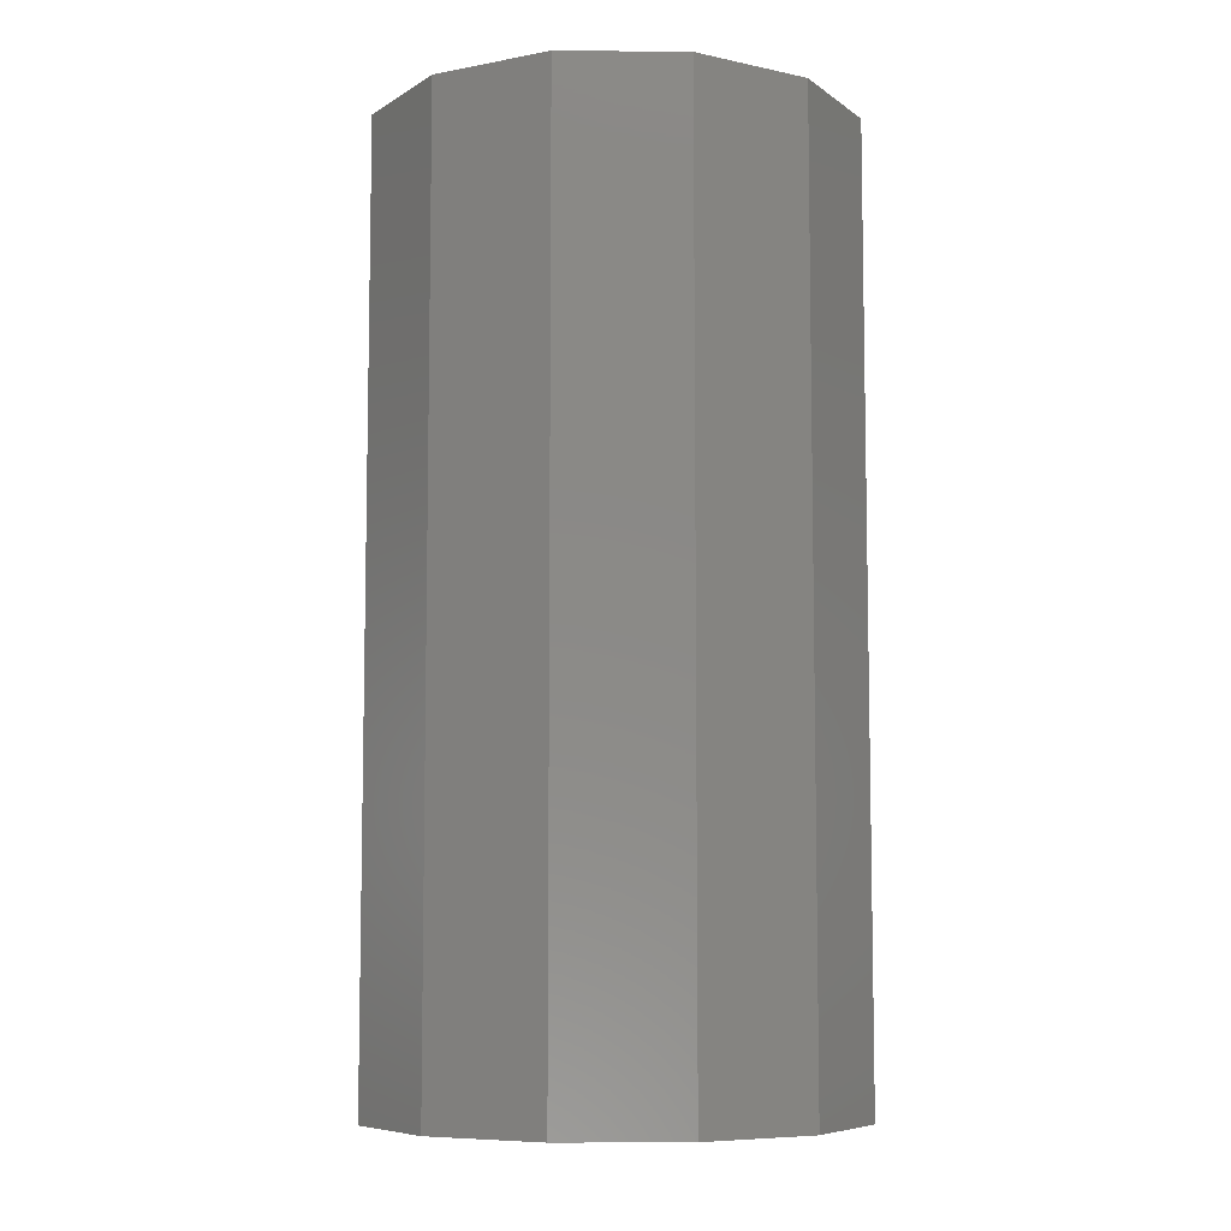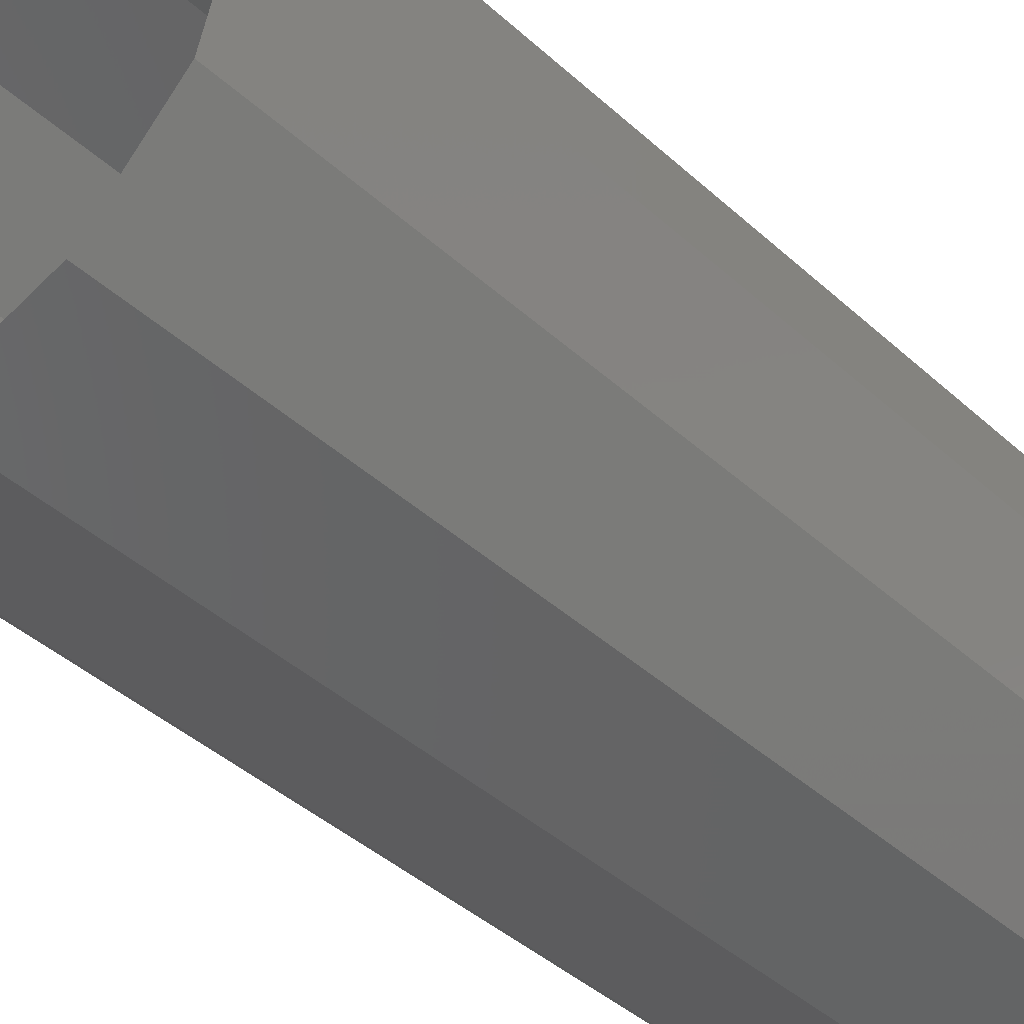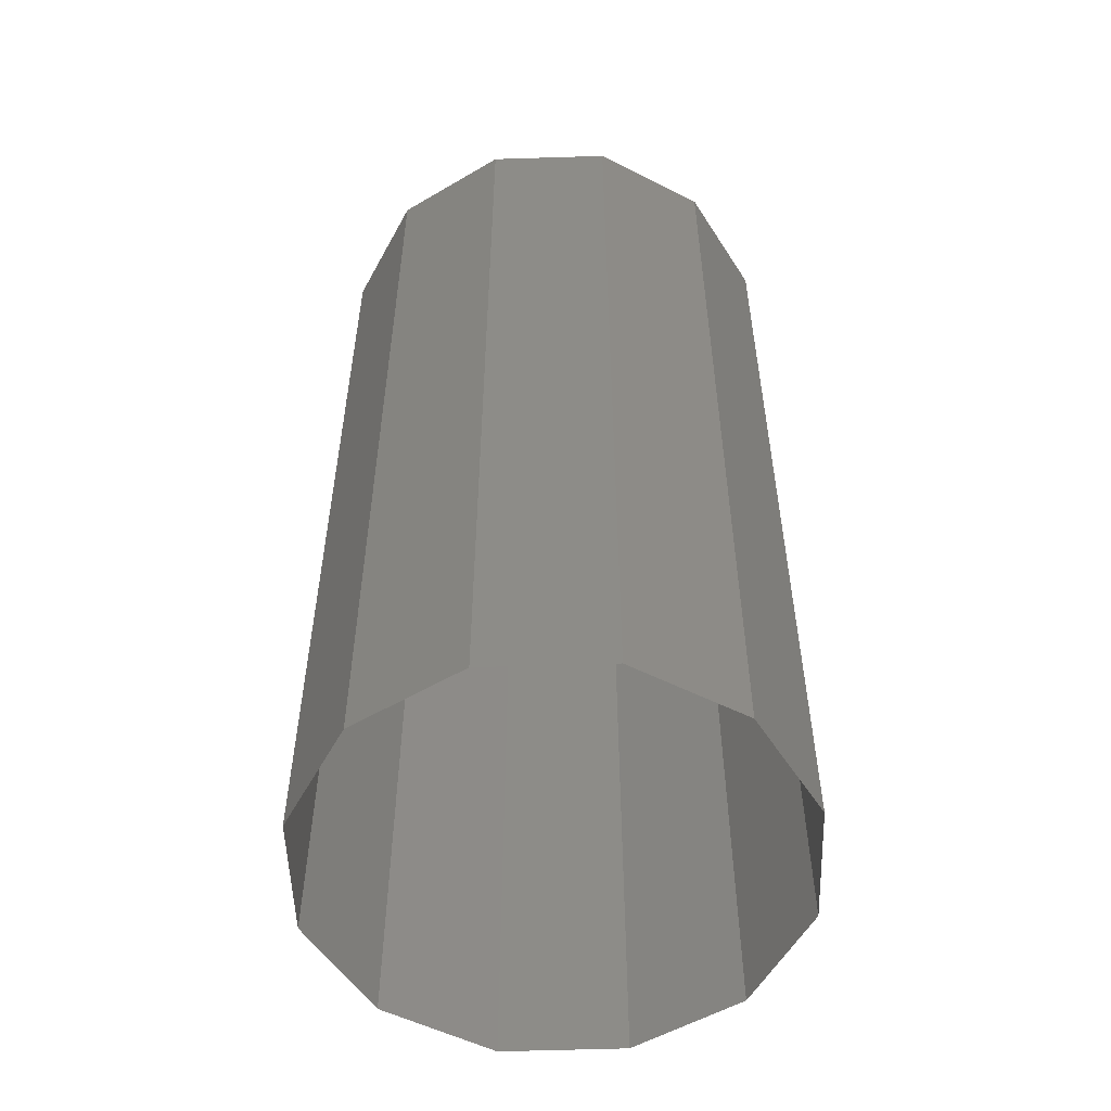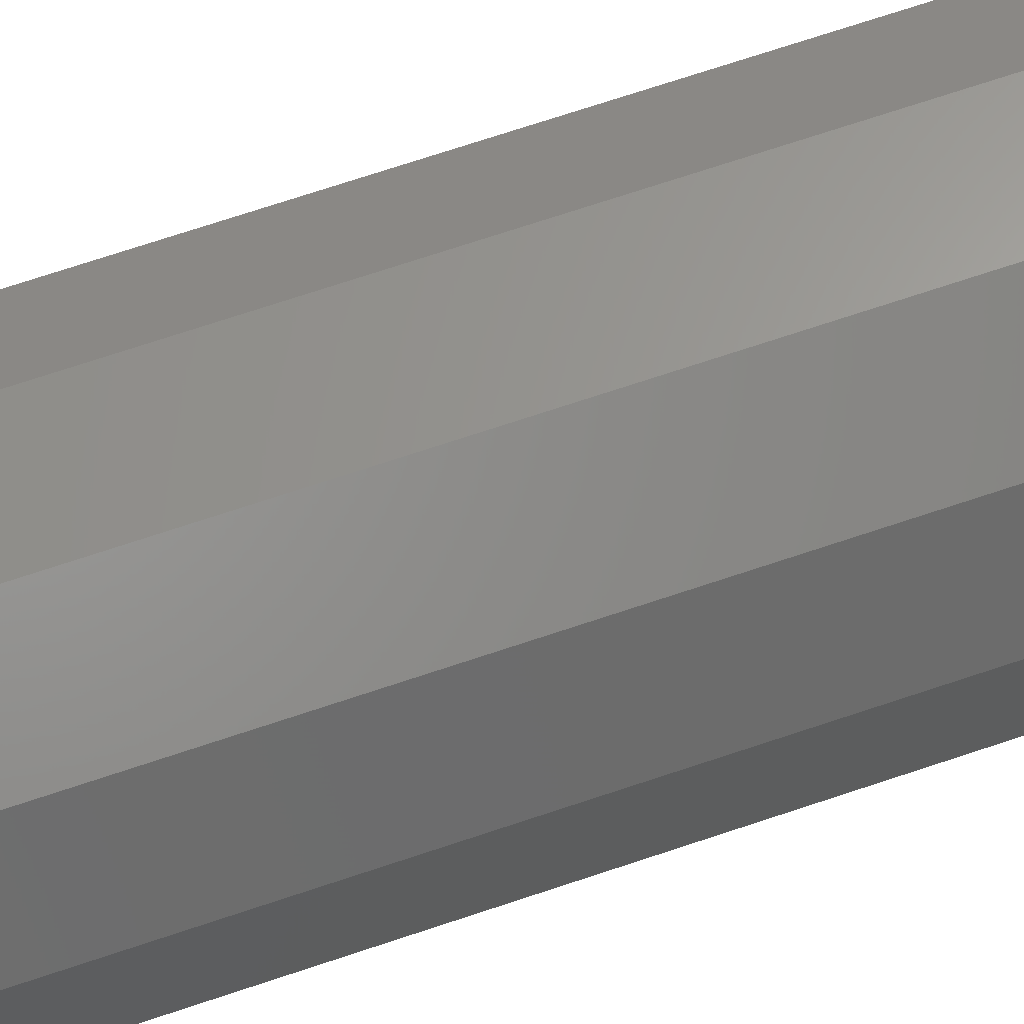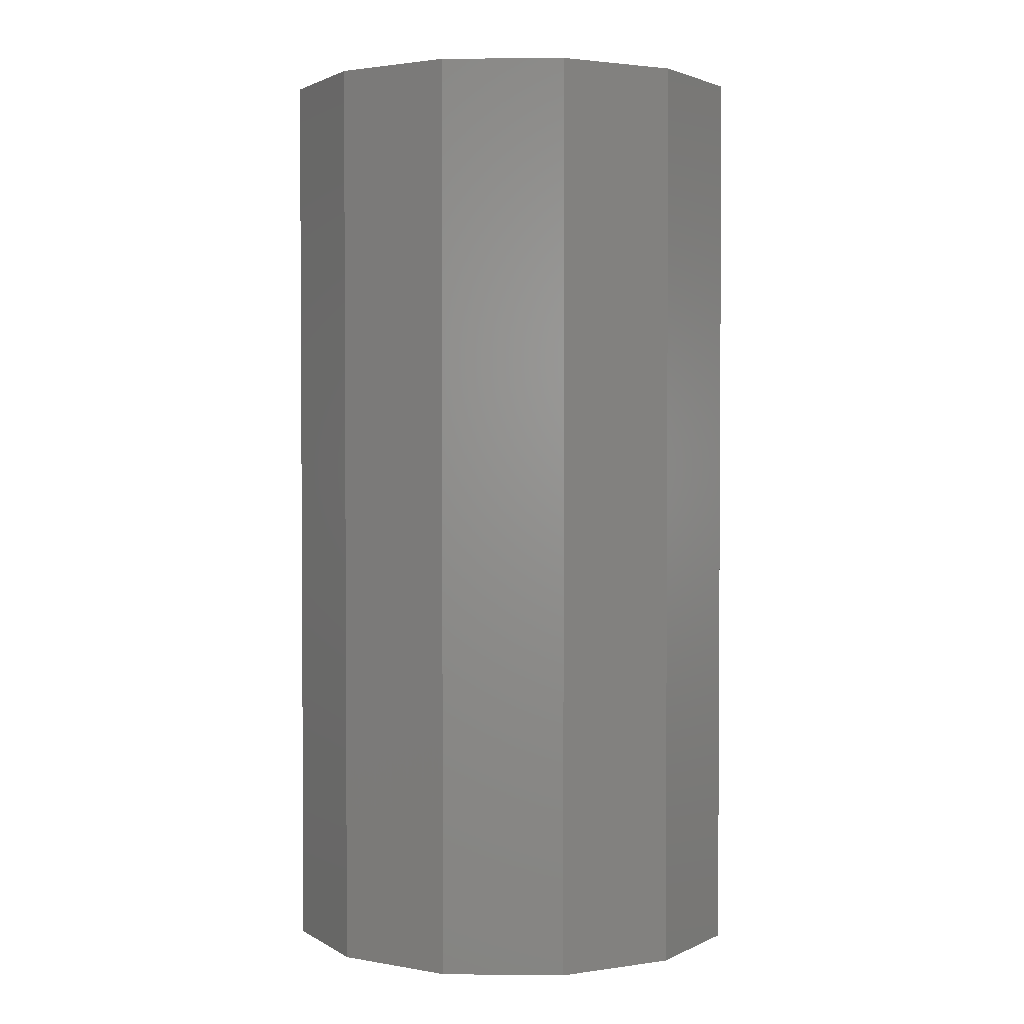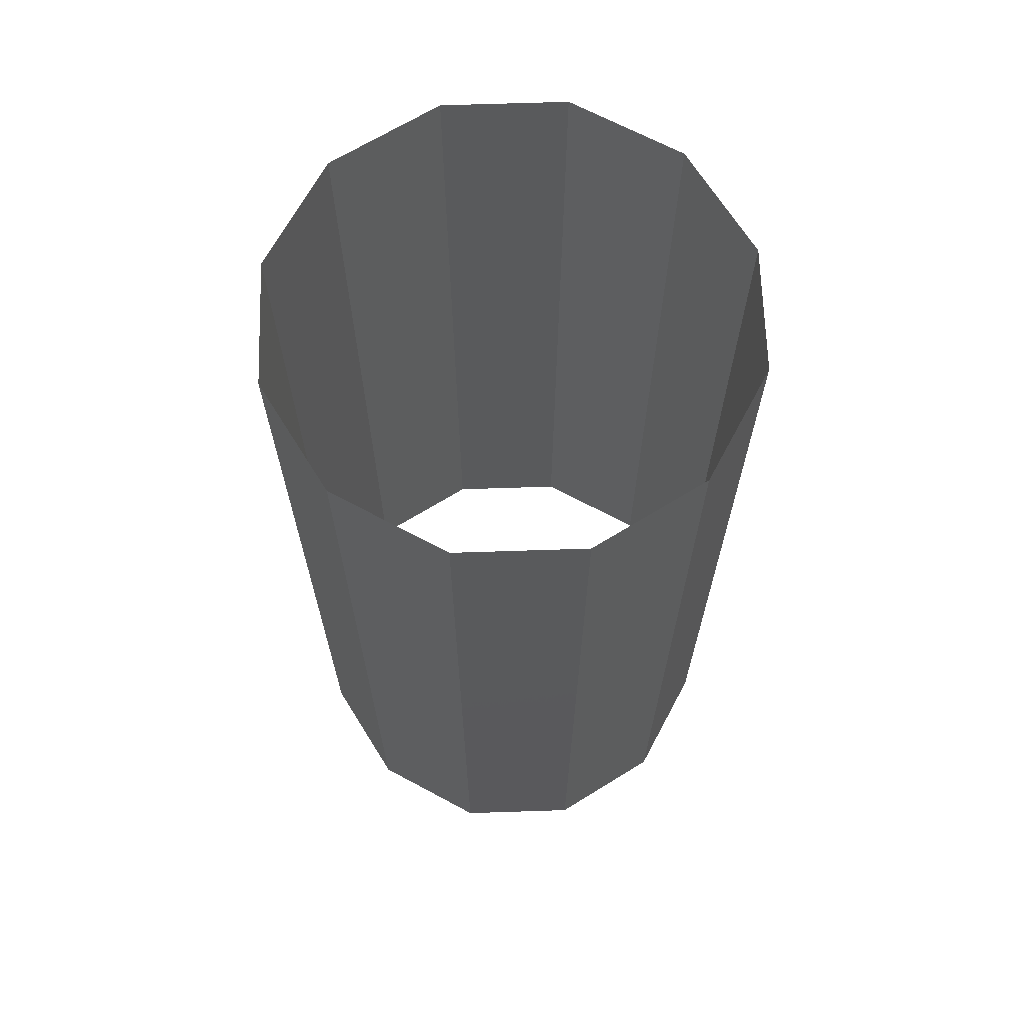
<metadata>
{"format":"stl","ext":"stl","renderer":"f3d","projection":"perspective","resolution":1024,"background":"white","views":[{"elev":-7.4,"azim":133.5,"up":"+Z"},{"elev":-42.0,"azim":42.7,"up":"+Y"},{"elev":-53.9,"azim":136.9,"up":"+Z"},{"elev":77.5,"azim":72.0,"up":"+Y"},{"elev":2.2,"azim":-12.7,"up":"+Z"},{"elev":67.4,"azim":-16.8,"up":"+Z"}]}
</metadata>
<code>
# stl→obj: 24 verts, 24 faces
v 17.9 -21.57 13.91
v 17.89 -21.6 13.91
v 17.89 -21.6 13.73
v 17.9 -21.62 13.91
v 17.9 -21.62 13.73
v 17.92 -21.64 13.91
v 17.92 -21.64 13.73
v 17.94 -21.64 13.91
v 17.94 -21.64 13.73
v 17.96 -21.64 13.91
v 17.96 -21.64 13.73
v 17.98 -21.62 13.91
v 17.98 -21.62 13.73
v 17.99 -21.6 13.91
v 17.99 -21.6 13.73
v 17.98 -21.57 13.91
v 17.98 -21.57 13.73
v 17.96 -21.55 13.91
v 17.96 -21.55 13.73
v 17.94 -21.55 13.91
v 17.94 -21.55 13.73
v 17.92 -21.55 13.91
v 17.92 -21.55 13.73
v 17.9 -21.57 13.73
f 1 2 3
f 2 4 5
f 4 6 7
f 6 8 9
f 8 10 11
f 10 12 13
f 12 14 15
f 14 16 17
f 16 18 19
f 18 20 21
f 20 22 23
f 22 1 24
f 5 3 2
f 3 24 1
f 24 23 22
f 23 21 20
f 21 19 18
f 19 17 16
f 17 15 14
f 15 13 12
f 13 11 10
f 11 9 8
f 9 7 6
f 7 5 4

</code>
